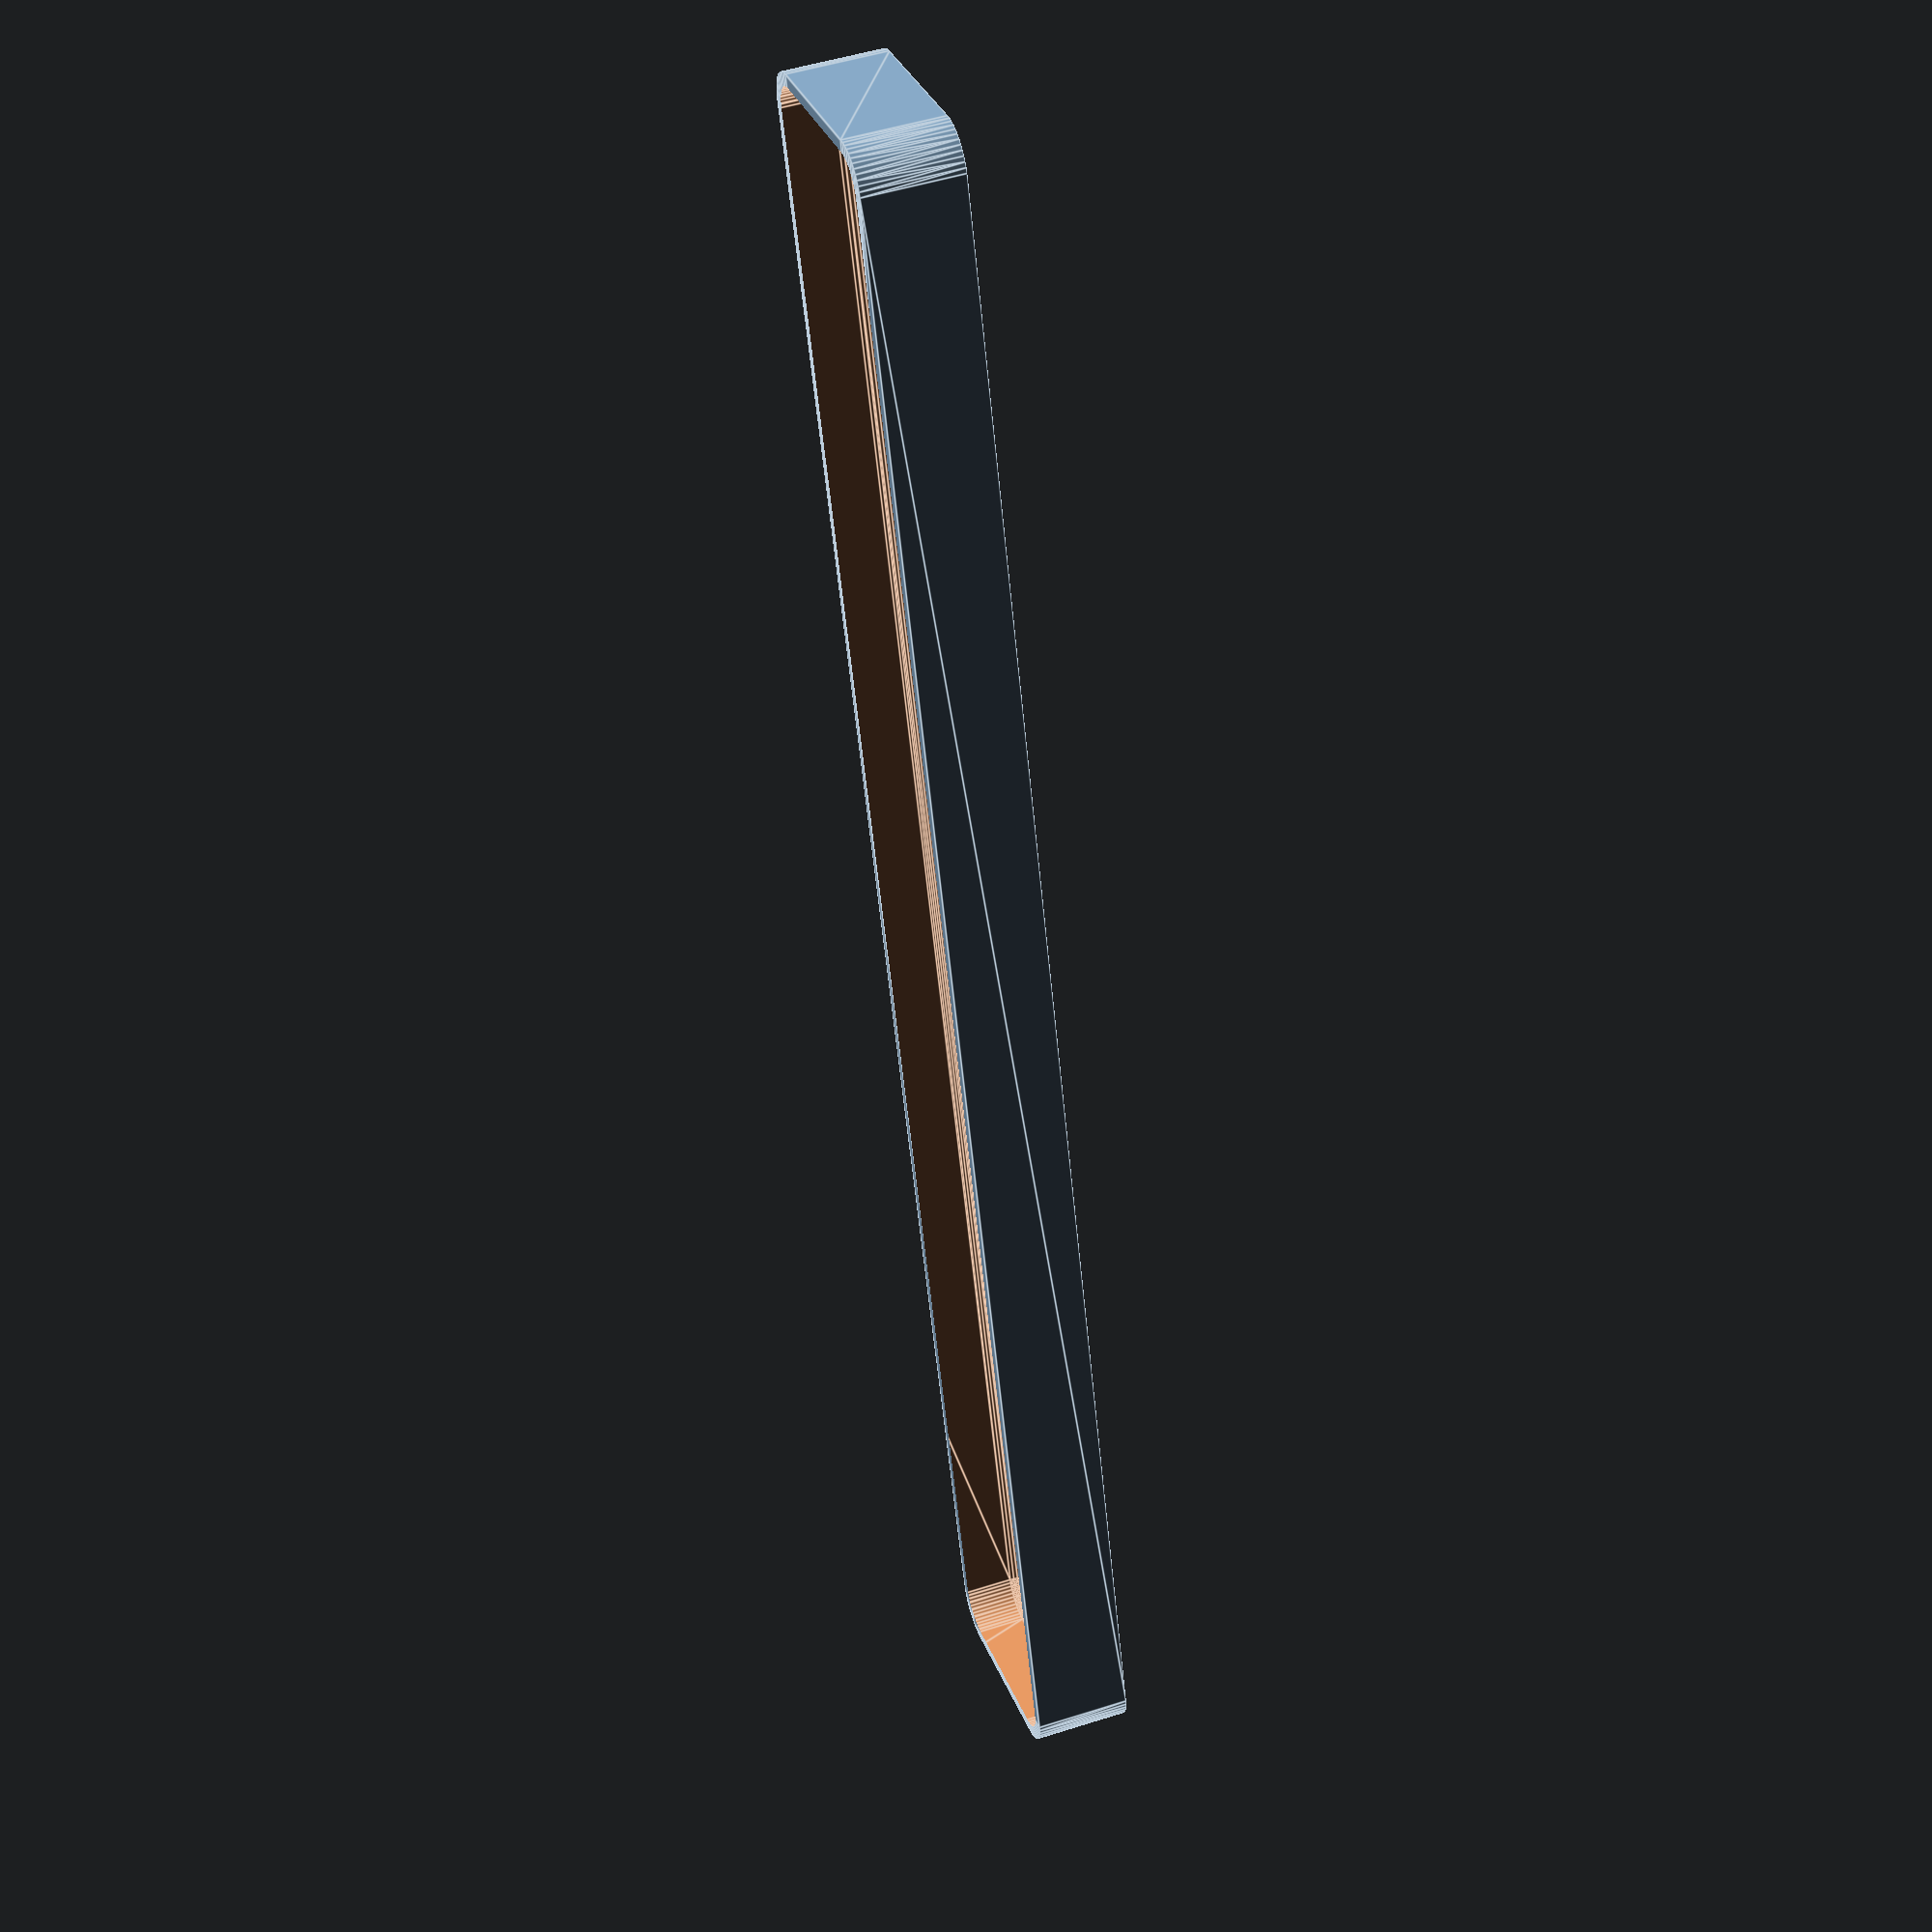
<openscad>
$fn = 50;


difference() {
	union() {
		hull() {
			translate(v = [-107.5000000000, 10.0000000000, 0]) {
				cylinder(h = 12, r = 5);
			}
			translate(v = [107.5000000000, 10.0000000000, 0]) {
				cylinder(h = 12, r = 5);
			}
			translate(v = [-107.5000000000, -10.0000000000, 0]) {
				cylinder(h = 12, r = 5);
			}
			translate(v = [107.5000000000, -10.0000000000, 0]) {
				cylinder(h = 12, r = 5);
			}
		}
	}
	union() {
		translate(v = [-105.0000000000, -7.5000000000, 2]) {
			rotate(a = [0, 0, 0]) {
				difference() {
					union() {
						translate(v = [0, 0, -2.0000000000]) {
							cylinder(h = 2, r = 1.5000000000);
						}
						translate(v = [0, 0, -1.9000000000]) {
							cylinder(h = 1.9000000000, r1 = 1.8000000000, r2 = 3.6000000000);
						}
						cylinder(h = 250, r = 3.6000000000);
						translate(v = [0, 0, -2.0000000000]) {
							cylinder(h = 2, r = 1.8000000000);
						}
						translate(v = [0, 0, -2.0000000000]) {
							cylinder(h = 2, r = 1.5000000000);
						}
					}
					union();
				}
			}
		}
		translate(v = [105.0000000000, -7.5000000000, 2]) {
			rotate(a = [0, 0, 0]) {
				difference() {
					union() {
						translate(v = [0, 0, -2.0000000000]) {
							cylinder(h = 2, r = 1.5000000000);
						}
						translate(v = [0, 0, -1.9000000000]) {
							cylinder(h = 1.9000000000, r1 = 1.8000000000, r2 = 3.6000000000);
						}
						cylinder(h = 250, r = 3.6000000000);
						translate(v = [0, 0, -2.0000000000]) {
							cylinder(h = 2, r = 1.8000000000);
						}
						translate(v = [0, 0, -2.0000000000]) {
							cylinder(h = 2, r = 1.5000000000);
						}
					}
					union();
				}
			}
		}
		translate(v = [-105.0000000000, 7.5000000000, 2]) {
			rotate(a = [0, 0, 0]) {
				difference() {
					union() {
						translate(v = [0, 0, -2.0000000000]) {
							cylinder(h = 2, r = 1.5000000000);
						}
						translate(v = [0, 0, -1.9000000000]) {
							cylinder(h = 1.9000000000, r1 = 1.8000000000, r2 = 3.6000000000);
						}
						cylinder(h = 250, r = 3.6000000000);
						translate(v = [0, 0, -2.0000000000]) {
							cylinder(h = 2, r = 1.8000000000);
						}
						translate(v = [0, 0, -2.0000000000]) {
							cylinder(h = 2, r = 1.5000000000);
						}
					}
					union();
				}
			}
		}
		translate(v = [105.0000000000, 7.5000000000, 2]) {
			rotate(a = [0, 0, 0]) {
				difference() {
					union() {
						translate(v = [0, 0, -2.0000000000]) {
							cylinder(h = 2, r = 1.5000000000);
						}
						translate(v = [0, 0, -1.9000000000]) {
							cylinder(h = 1.9000000000, r1 = 1.8000000000, r2 = 3.6000000000);
						}
						cylinder(h = 250, r = 3.6000000000);
						translate(v = [0, 0, -2.0000000000]) {
							cylinder(h = 2, r = 1.8000000000);
						}
						translate(v = [0, 0, -2.0000000000]) {
							cylinder(h = 2, r = 1.5000000000);
						}
					}
					union();
				}
			}
		}
		translate(v = [0, 0, 2]) {
			hull() {
				union() {
					translate(v = [-107.0000000000, 9.5000000000, 4]) {
						cylinder(h = 49, r = 4);
					}
					translate(v = [-107.0000000000, 9.5000000000, 4]) {
						sphere(r = 4);
					}
					translate(v = [-107.0000000000, 9.5000000000, 53]) {
						sphere(r = 4);
					}
				}
				union() {
					translate(v = [107.0000000000, 9.5000000000, 4]) {
						cylinder(h = 49, r = 4);
					}
					translate(v = [107.0000000000, 9.5000000000, 4]) {
						sphere(r = 4);
					}
					translate(v = [107.0000000000, 9.5000000000, 53]) {
						sphere(r = 4);
					}
				}
				union() {
					translate(v = [-107.0000000000, -9.5000000000, 4]) {
						cylinder(h = 49, r = 4);
					}
					translate(v = [-107.0000000000, -9.5000000000, 4]) {
						sphere(r = 4);
					}
					translate(v = [-107.0000000000, -9.5000000000, 53]) {
						sphere(r = 4);
					}
				}
				union() {
					translate(v = [107.0000000000, -9.5000000000, 4]) {
						cylinder(h = 49, r = 4);
					}
					translate(v = [107.0000000000, -9.5000000000, 4]) {
						sphere(r = 4);
					}
					translate(v = [107.0000000000, -9.5000000000, 53]) {
						sphere(r = 4);
					}
				}
			}
		}
	}
}
</openscad>
<views>
elev=310.9 azim=73.4 roll=70.4 proj=p view=edges
</views>
